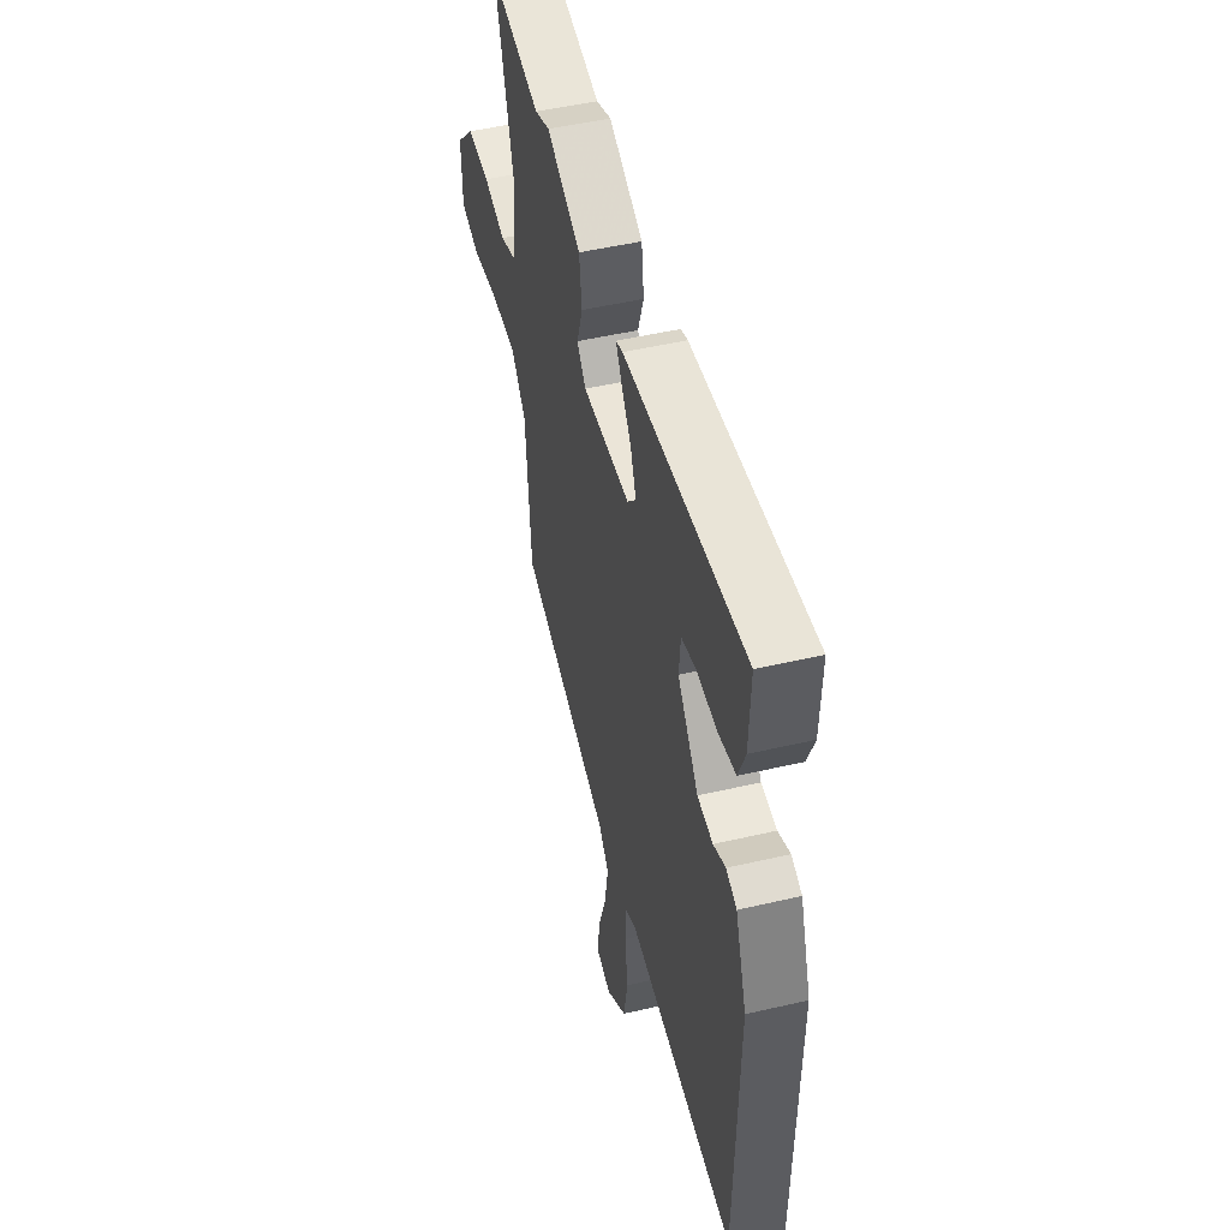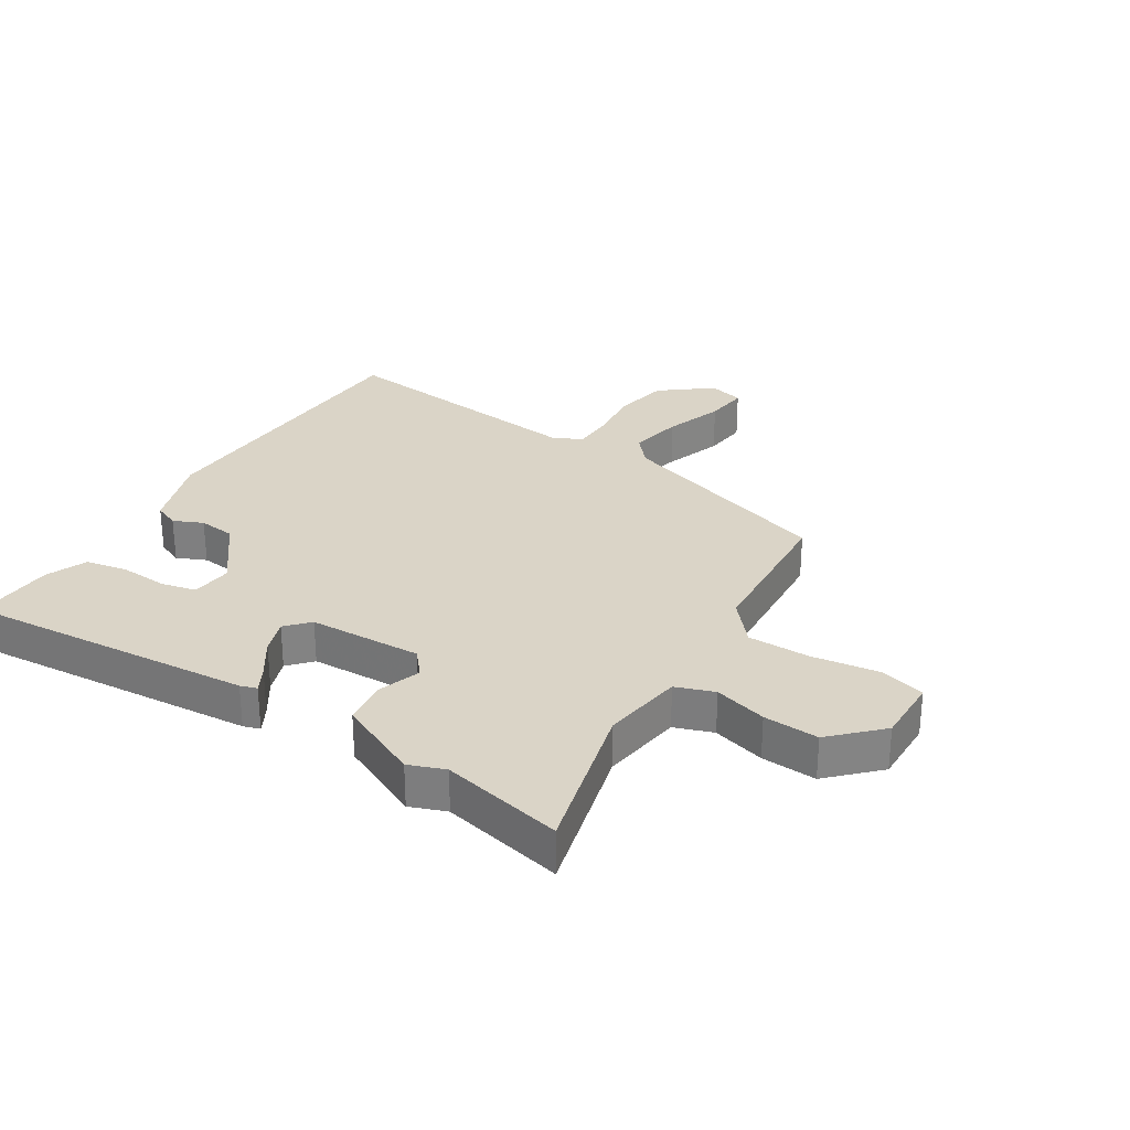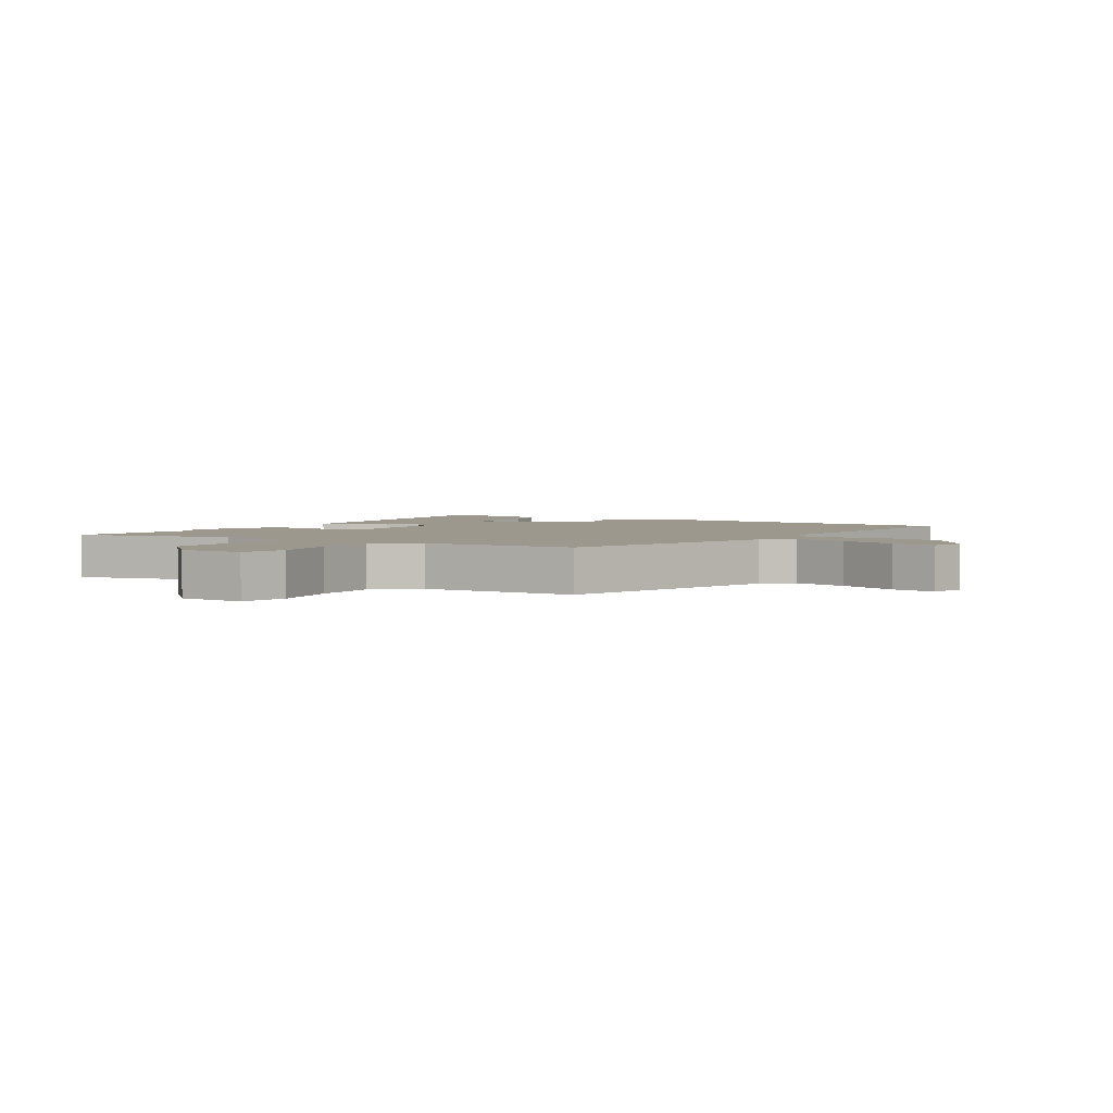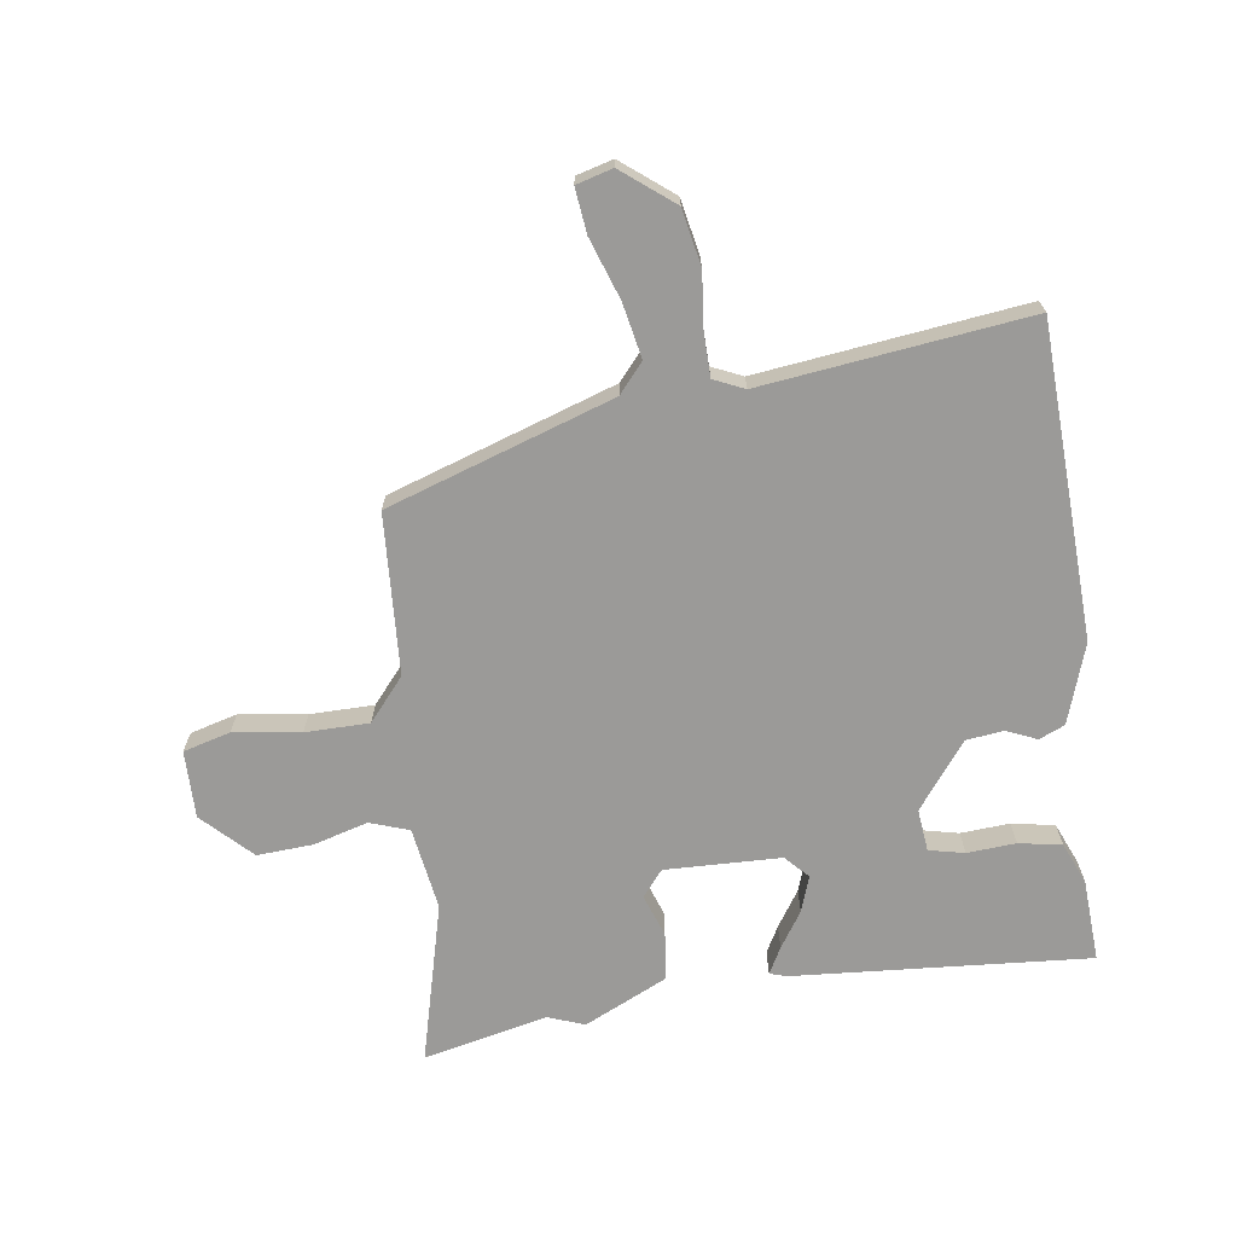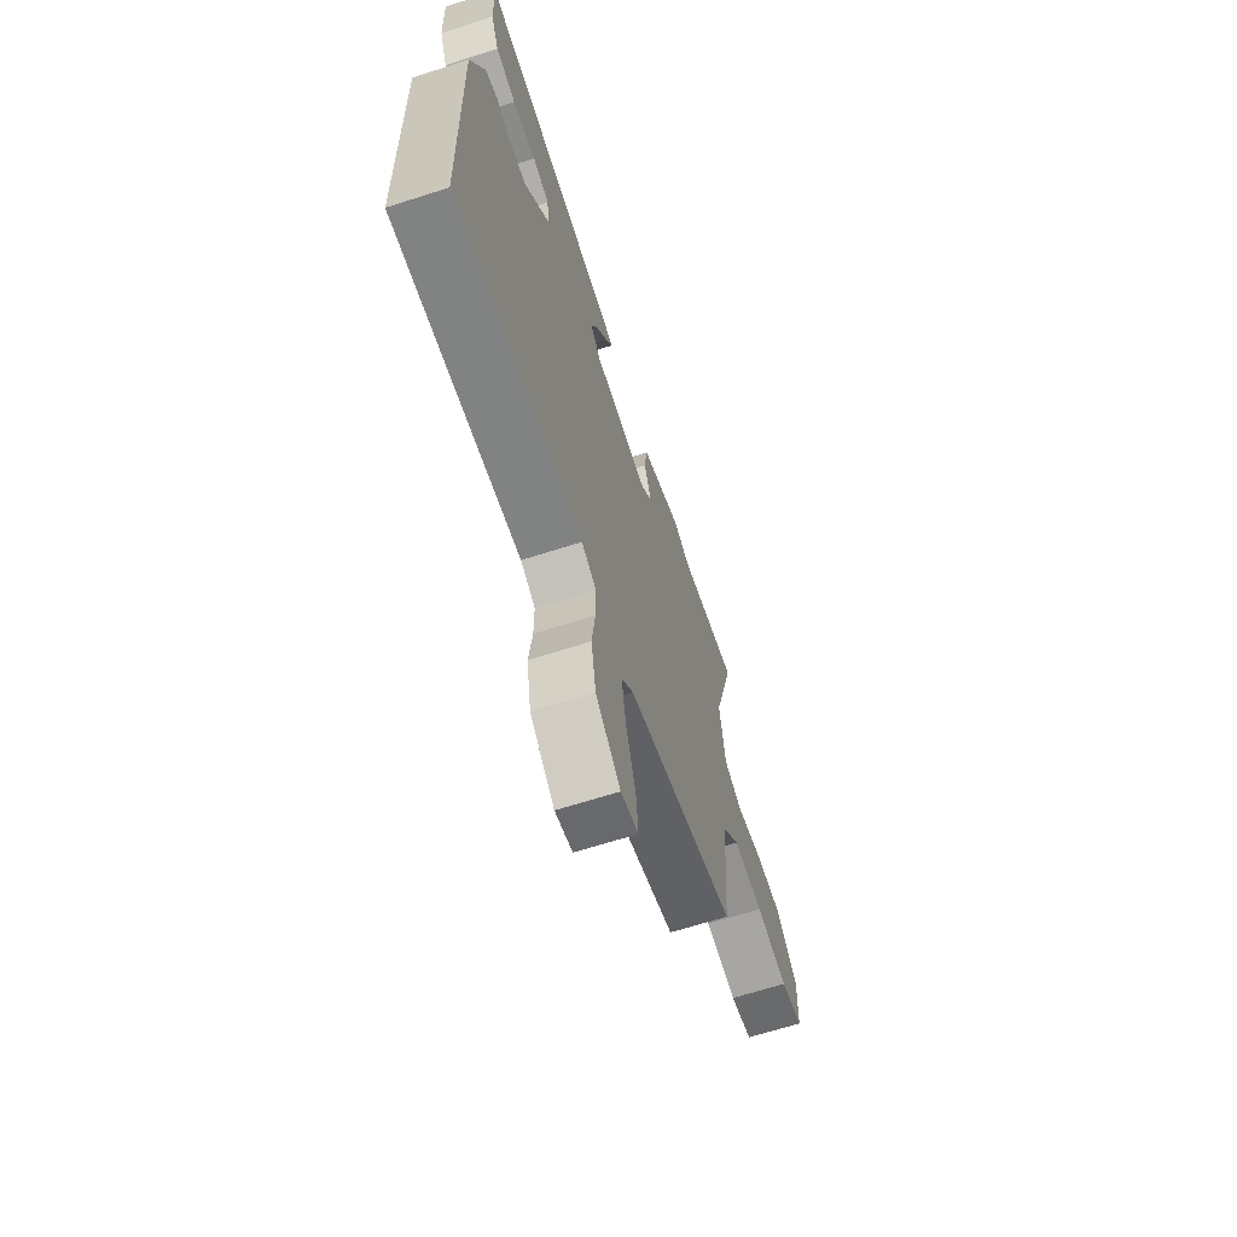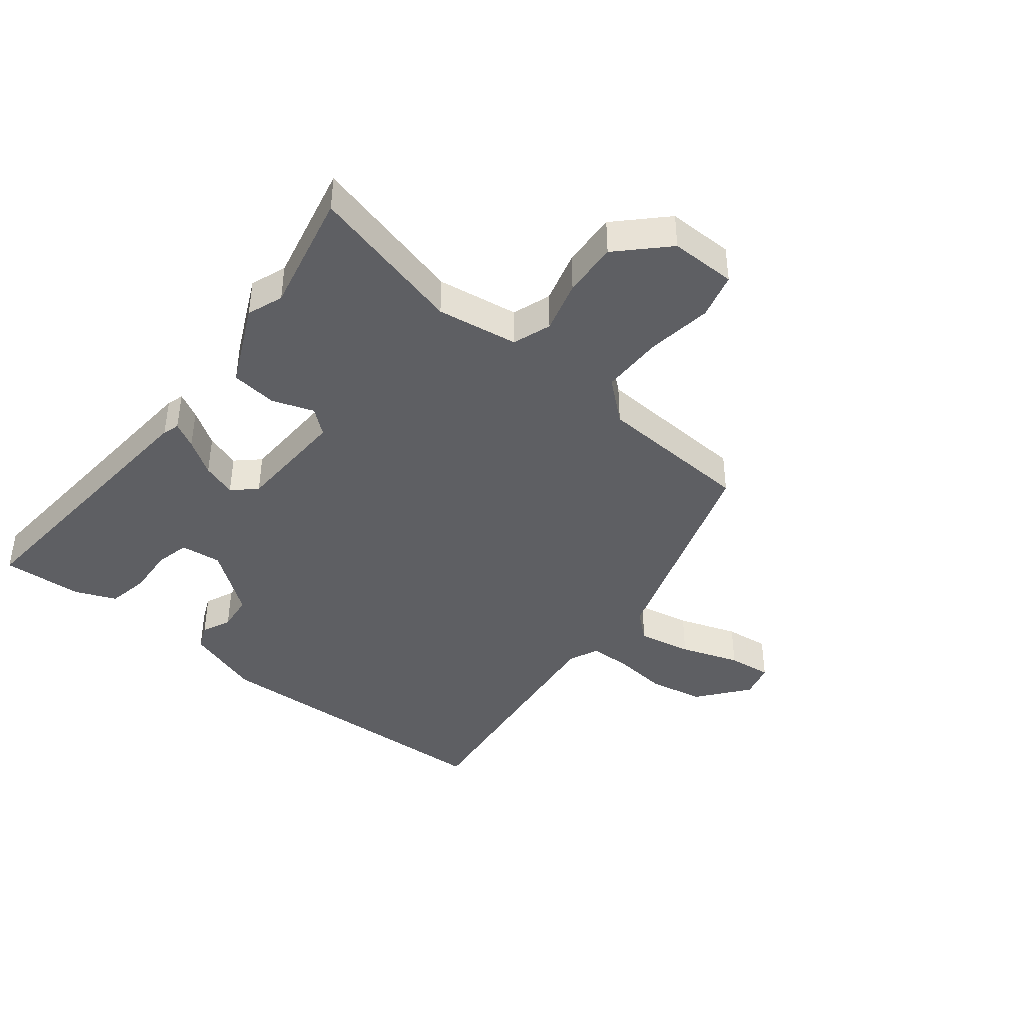
<metadata>
{"format":"obj","ext":"obj","renderer":"f3d","projection":"perspective","resolution":1024,"background":"white","views":[{"elev":49.3,"azim":-104.5,"up":"+Z"},{"elev":28.9,"azim":32.8,"up":"+Y"},{"elev":3.2,"azim":123.1,"up":"+Y"},{"elev":-69.4,"azim":-170.9,"up":"+Y"},{"elev":-66.0,"azim":-72.1,"up":"+Z"},{"elev":-41.2,"azim":52.3,"up":"+Y"}]}
</metadata>
<code>
v 0.473 0.07 -0.383
v 0.107 0.07 -0.497
v 0.066 0.07 -0.543
v 0.082 0.07 -0.632
v 0.114 0.07 -0.73
v 0.121 0.07 -0.803
v 0.062 0.07 -0.818
v -0.02 0.07 -0.751
v -0.036 0.07 -0.66
v -0.025 0.07 -0.57
v -0.025 0.07 -0.501
v -0.074 0.07 -0.478
v -0.504 0.07 -0.522
v -0.515 0.07 -0.018
v -0.47 0.07 0.109
v -0.428 0.07 0.126
v -0.38 0.07 0.104
v -0.319 0.07 0.11
v -0.237 0.07 0.214
v -0.243 0.07 0.282
v -0.3 0.07 0.296
v -0.379 0.07 0.292
v -0.448 0.07 0.306
v -0.475 0.07 0.374
v -0.48 0.07 0.507
v -0.003 0.07 0.463
v 0.024 0.07 0.454
v 0 0.07 0.412
v -0.039 0.07 0.355
v -0.06 0.07 0.298
v -0.026 0.07 0.26
v 0.161 0.07 0.251
v 0.196 0.07 0.292
v 0.173 0.07 0.361
v 0.183 0.07 0.437
v 0.319 0.07 0.498
v 0.378 0.07 0.475
v 0.579 0.07 0.516
v 0.508 0.07 0.259
v 0.526 0.07 0.125
v 0.589 0.07 0.102
v 0.676 0.07 0.125
v 0.767 0.07 0.129
v 0.842 0.07 0.052
v 0.839 0.07 -0.057
v 0.763 0.07 -0.076
v 0.655 0.07 -0.059
v 0.552 0.07 -0.058
v 0.493 0.07 -0.125
v 0.473 0 -0.383
v 0.107 0 -0.497
v 0.066 0 -0.543
v 0.082 0 -0.632
v 0.114 0 -0.73
v 0.121 0 -0.803
v 0.062 0 -0.818
v -0.02 0 -0.751
v -0.036 0 -0.66
v -0.025 0 -0.57
v -0.025 0 -0.501
v -0.074 0 -0.478
v -0.504 0 -0.522
v -0.515 0 -0.018
v -0.47 0 0.109
v -0.428 0 0.126
v -0.38 0 0.104
v -0.319 0 0.11
v -0.237 0 0.214
v -0.243 0 0.282
v -0.3 0 0.296
v -0.379 0 0.292
v -0.448 0 0.306
v -0.475 0 0.374
v -0.48 0 0.507
v -0.003 0 0.463
v 0.024 0 0.454
v 0 0 0.412
v -0.039 0 0.355
v -0.06 0 0.298
v -0.026 0 0.26
v 0.161 0 0.251
v 0.196 0 0.292
v 0.173 0 0.361
v 0.183 0 0.437
v 0.319 0 0.498
v 0.378 0 0.475
v 0.579 0 0.516
v 0.508 0 0.259
v 0.526 0 0.125
v 0.589 0 0.102
v 0.676 0 0.125
v 0.767 0 0.129
v 0.842 0 0.052
v 0.839 0 -0.057
v 0.763 0 -0.076
v 0.655 0 -0.059
v 0.552 0 -0.058
v 0.493 0 -0.125
f 44 45 46 47
f 44 47 48
f 41 42 43 44
f 41 44 48
f 40 41 48 49
f 37 38 39
f 37 39 40 49
f 33 34 35 36
f 33 36 37 49
f 26 27 28 29
f 26 29 30
f 25 26 30
f 24 25 30 31
f 21 22 23 24
f 20 21 24 31
f 14 15 16 17
f 12 13 14 17
f 11 12 17 18
f 7 8 9 10
f 7 10 11
f 4 5 6 7
f 3 4 7 11
f 2 3 11 18
f 32 33 49 1
f 19 20 31
f 18 19 31 32
f 1 2 18 32
f 96 95 94 93
f 97 96 93
f 93 92 91 90
f 97 93 90
f 98 97 90 89
f 88 87 86
f 98 89 88 86
f 85 84 83 82
f 98 86 85 82
f 78 77 76 75
f 79 78 75
f 79 75 74
f 80 79 74 73
f 73 72 71 70
f 80 73 70 69
f 66 65 64 63
f 66 63 62 61
f 67 66 61 60
f 59 58 57 56
f 60 59 56
f 56 55 54 53
f 60 56 53 52
f 67 60 52 51
f 50 98 82 81
f 80 69 68
f 81 80 68 67
f 81 67 51 50
f 1 50 51 2
f 2 51 52 3
f 3 52 53 4
f 4 53 54 5
f 5 54 55 6
f 6 55 56 7
f 7 56 57 8
f 8 57 58 9
f 9 58 59 10
f 10 59 60 11
f 11 60 61 12
f 12 61 62 13
f 13 62 63 14
f 14 63 64 15
f 15 64 65 16
f 16 65 66 17
f 17 66 67 18
f 18 67 68 19
f 19 68 69 20
f 20 69 70 21
f 21 70 71 22
f 22 71 72 23
f 23 72 73 24
f 24 73 74 25
f 25 74 75 26
f 26 75 76 27
f 27 76 77 28
f 28 77 78 29
f 29 78 79 30
f 30 79 80 31
f 31 80 81 32
f 32 81 82 33
f 33 82 83 34
f 34 83 84 35
f 35 84 85 36
f 36 85 86 37
f 37 86 87 38
f 38 87 88 39
f 39 88 89 40
f 40 89 90 41
f 41 90 91 42
f 42 91 92 43
f 43 92 93 44
f 44 93 94 45
f 45 94 95 46
f 46 95 96 47
f 47 96 97 48
f 48 97 98 49
f 49 98 50 1

</code>
